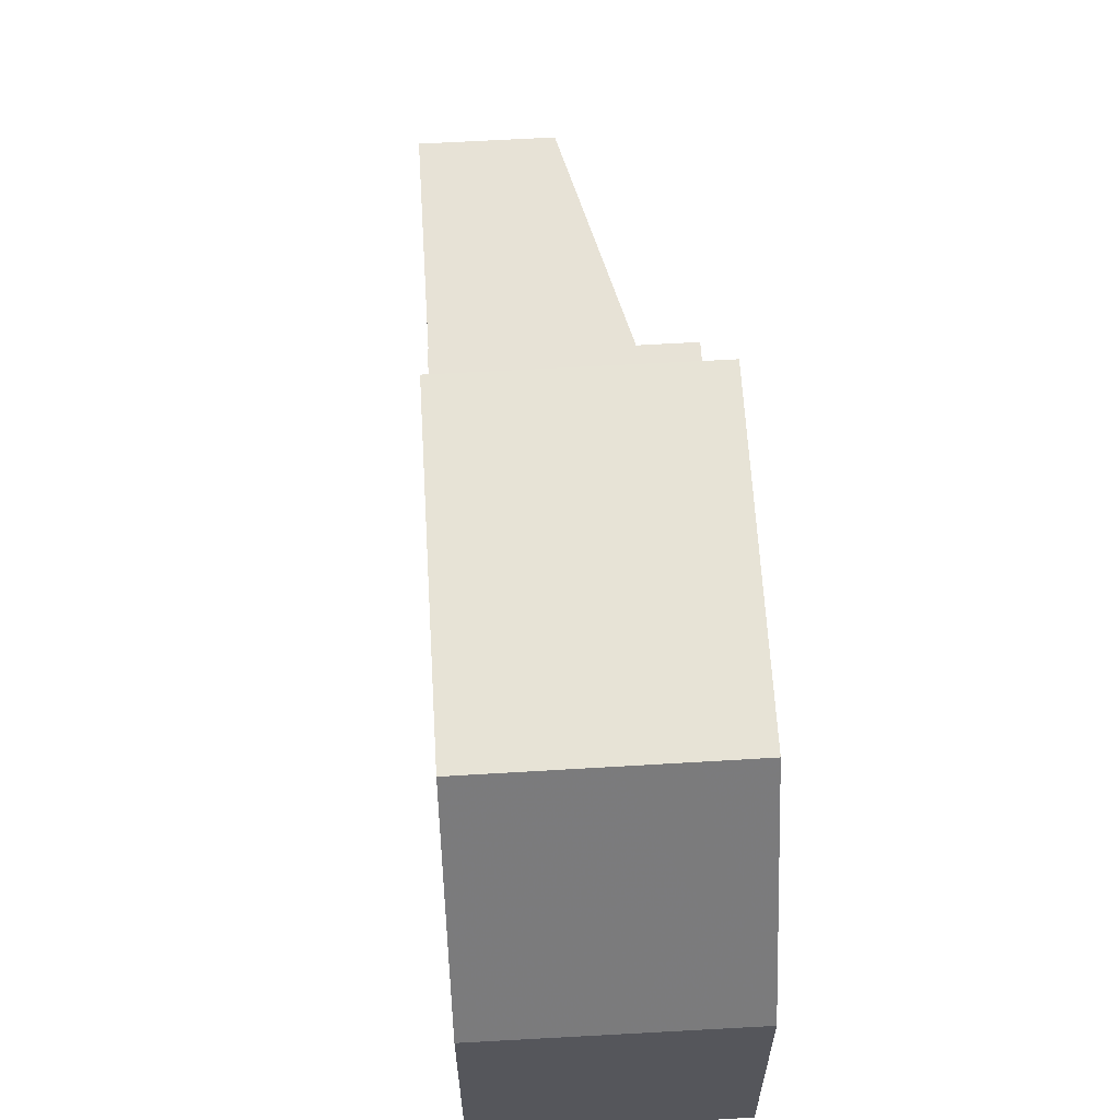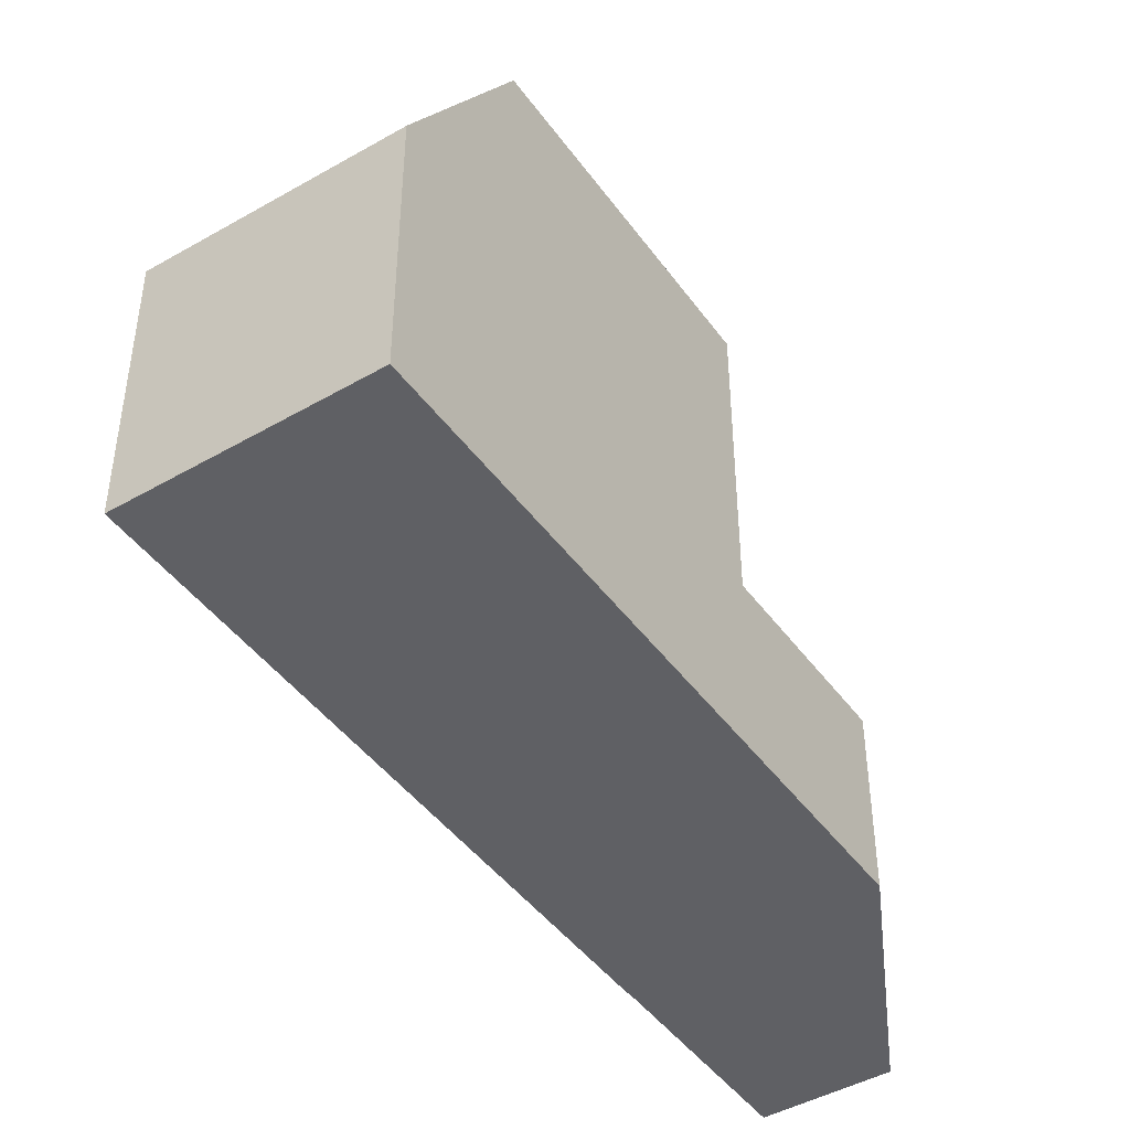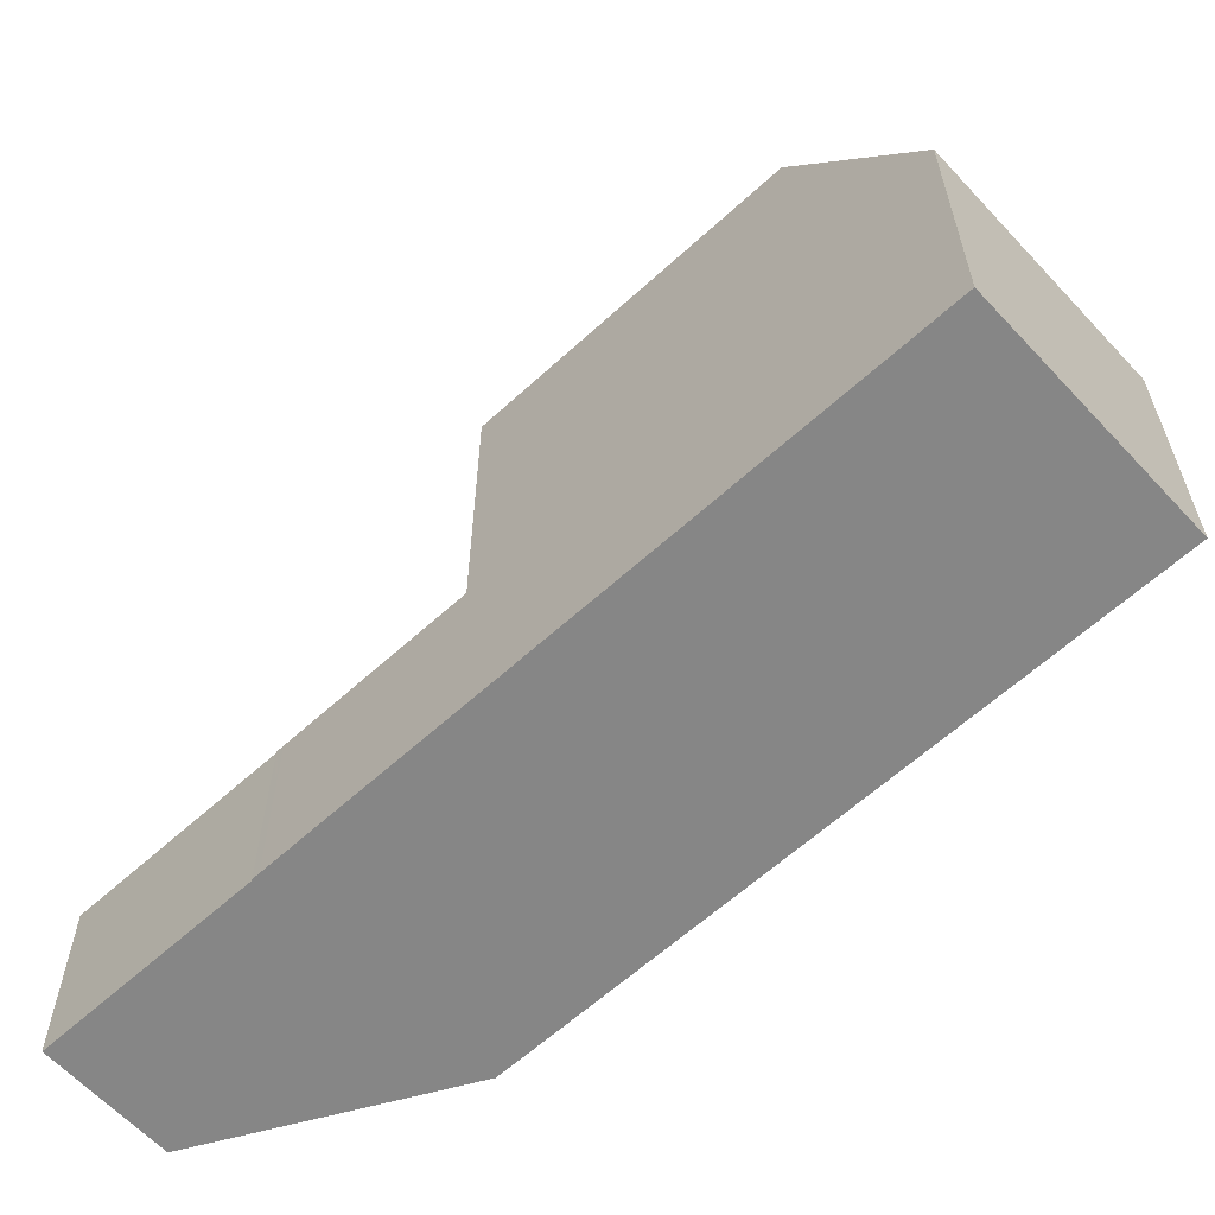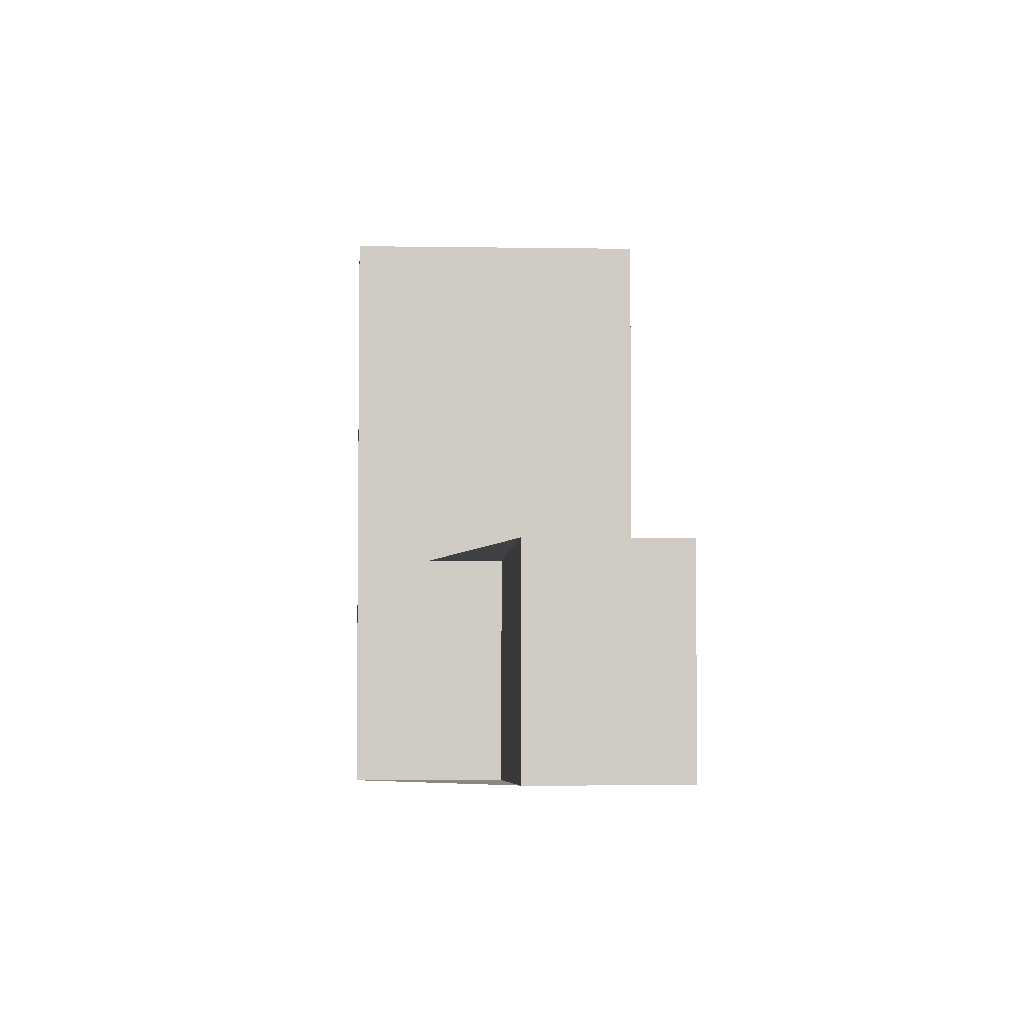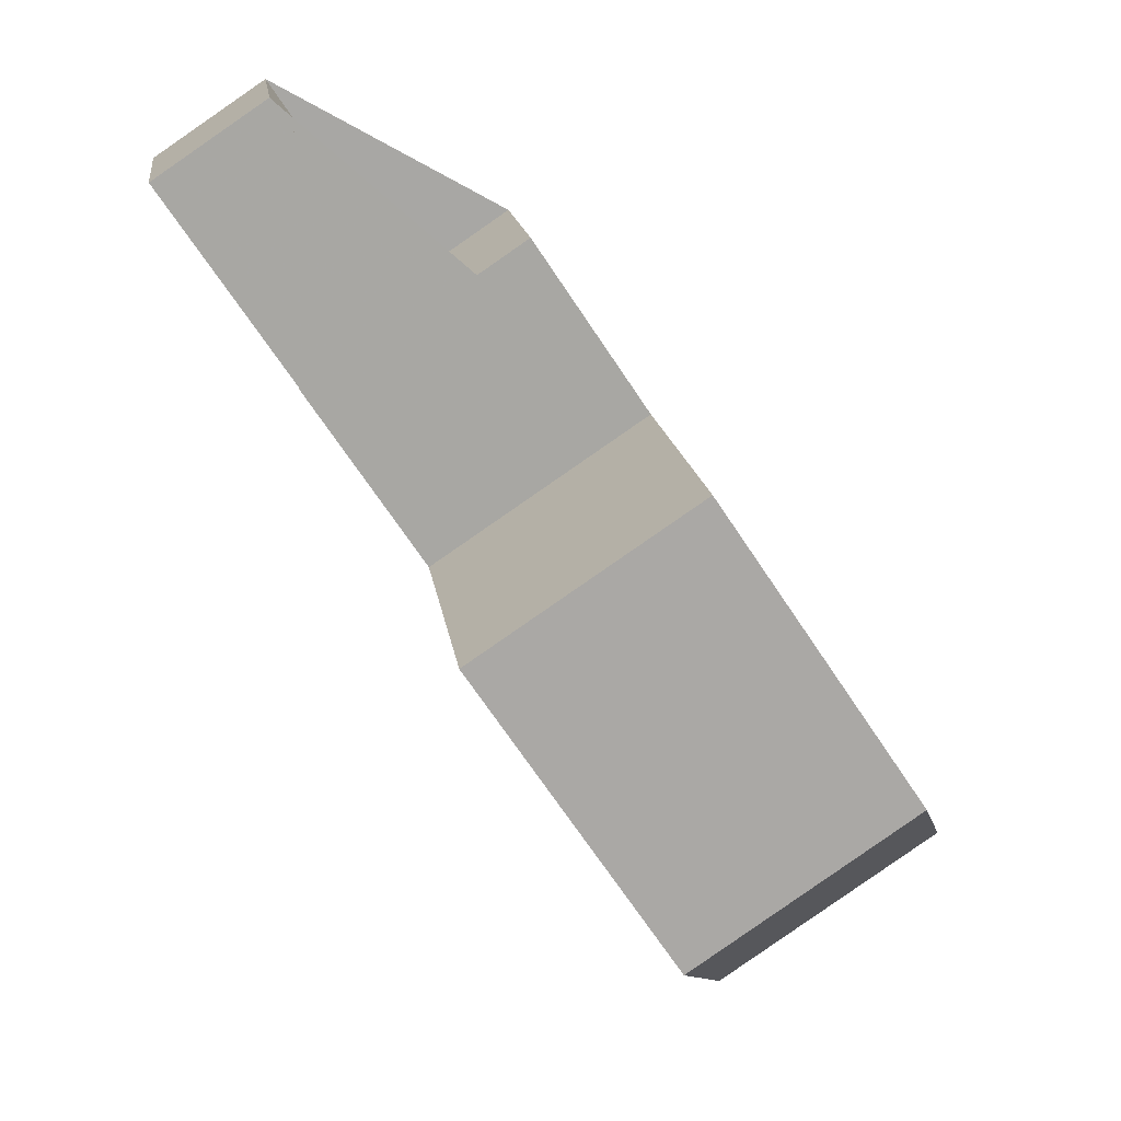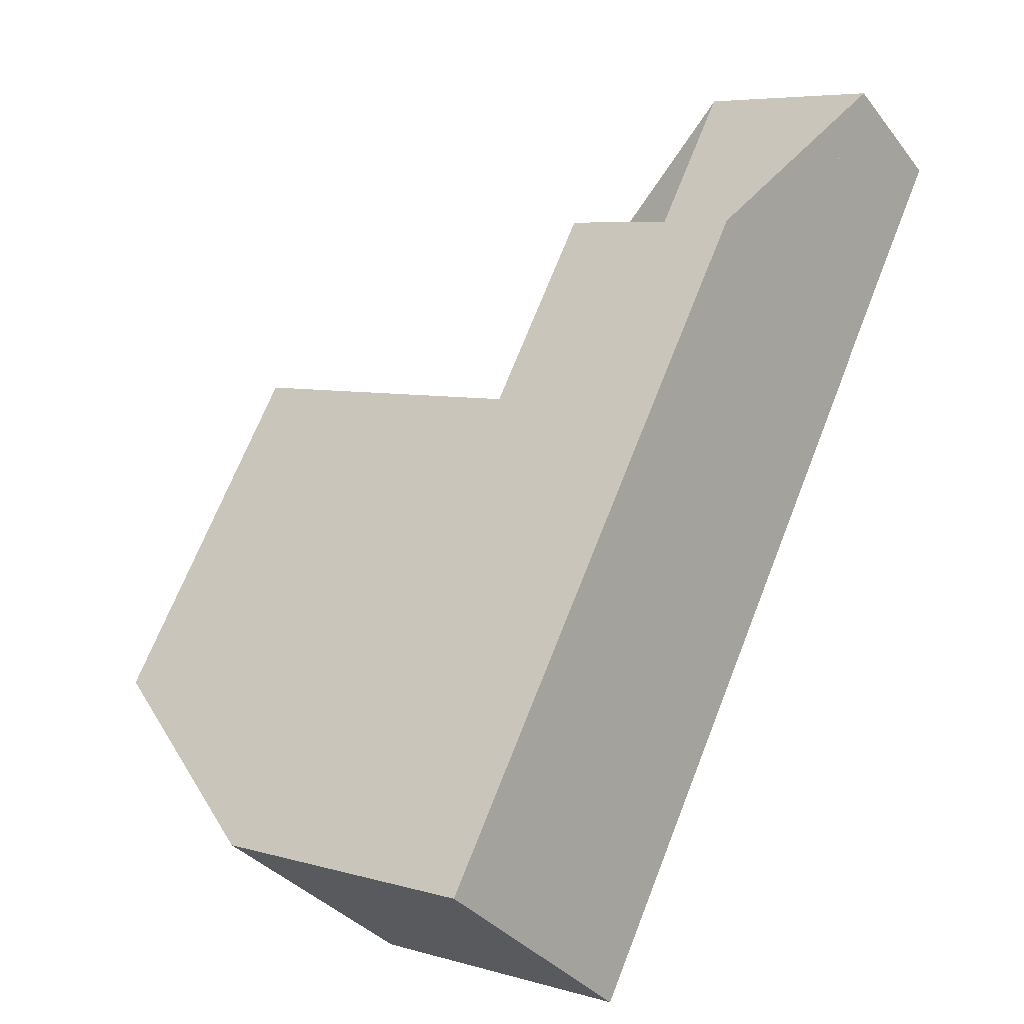
<metadata>
{"format":"obj","ext":"obj","renderer":"f3d","projection":"perspective","resolution":1024,"background":"white","views":[{"elev":63.4,"azim":30.5,"up":"+Z"},{"elev":-45.1,"azim":67.6,"up":"+Z"},{"elev":-62.0,"azim":-13.4,"up":"+Z"},{"elev":-5.2,"azim":-149.7,"up":"+Z"},{"elev":15.8,"azim":-7.5,"up":"+Y"},{"elev":6.2,"azim":130.8,"up":"+Y"}]}
</metadata>
<code>
v -709 -1932 2.985
v -707.2 -1931 2.979
v -705.1 -1934 2.968
v -703.5 -1933 2.963
v -706.9 -1936 2.975
v -706.9 -1936 2.974
v -697.3 -1942 4.418
v -700.7 -1945 4.451
v -703.7 -1933 2.964
v -701.9 -1936 2.954
v -701.6 -1936 2.953
v -705 -1938 2.965
v -706.9 -1936 2.974
v -705 -1938 2.965
v -709 -1932 2.985
v -707.2 -1931 2.979
v -707.2 -1931 2.979
v -707.2 -1931 2.979
v -703.3 -1937 2.959
v -705.1 -1934 2.968
v -703.7 -1934 2.963
v -706.8 -1936 2.974
v -704.2 -1934 2.965
v -704.2 -1934 2.965
v -702.4 -1937 2.956
v -701.6 -1936 2.953
v -705 -1938 2.965
v -698.5 -1941 8.001
v -701.9 -1943 8.01
v -698.8 -1941 8.001
v -700.2 -1942 8.005
v -699.3 -1941 8.003
v -701.9 -1943 8.01
v -698.5 -1941 8.001
v -705 -1938 7.952
v -701.6 -1936 7.942
v -697.9 -1942 6.086
v -701.3 -1944 6.124
v -701.6 -1936 5.878
v -705 -1938 5.916
v -698.8 -1941 8.001
v -698.1 -1942 6.089
v -701.9 -1936 2.954
v -701.9 -1936 7.943
v -701.9 -1936 5.881
v -697.6 -1943 4.42
v -701.6 -1936 7.942
v -701.9 -1936 7.943
v -702.4 -1937 7.944
v -703.3 -1937 7.947
v -705 -1938 7.952
v -701.9 -1943 8.01
v -701.3 -1944 6.124
v -701.9 -1943 8.01
v -705 -1938 7.952
v -700.7 -1945 4.45
v -705 -1938 2.965
v -705 -1938 7.952
v -705 -1938 5.916
v -700.2 -1942 8.005
v -699.5 -1943 6.104
v -698.9 -1944 4.433
v -703.3 -1937 2.959
v -703.3 -1937 7.947
v -703.3 -1937 5.896
v -703.4 -1933 2.963
v -706.8 -1936 2.974
v -699.3 -1941 8.003
v -698.7 -1942 6.095
v -698.1 -1943 4.425
v -702.4 -1937 2.956
v -702.4 -1937 7.944
v -702.4 -1937 5.887
v -703.9 -1940 7.973
v -703.9 -1940 7.973
v -700.5 -1938 7.964
v -700.8 -1938 7.965
v -701.3 -1938 7.966
v -702.1 -1939 7.968
v -700.7 -1945 4.467
v -698.9 -1944 4.45
v -698.1 -1943 4.442
v -700.7 -1945 4.467
v -697.6 -1943 4.436
v -697.3 -1942 4.434
v -701.6 -1943 8.009
v -701 -1944 6.12
v -700.4 -1945 4.464
v -700.4 -1945 4.448
v -701.6 -1943 8.009
v -704.7 -1938 2.964
v -704.7 -1938 7.951
v -704.7 -1938 5.912
v -704.7 -1938 7.951
v -706.5 -1935 2.973
v -704.7 -1938 2.964
v -708.7 -1932 2.984
v -708.7 -1932 2.984
v -703.6 -1940 7.972
v -708.7 -1932 2.984
v -709 -1932 2.985
v -709 -1932 4.441e-16
v -708.7 -1932 0
v -707.2 -1931 2.979
v -707.2 -1931 2.979
v -707.2 -1931 0
v -707.2 -1931 0
v -704.2 -1934 2.965
v -705.1 -1934 2.968
v -705.1 -1934 0
v -704.2 -1934 -4.441e-16
v -703.4 -1933 2.963
v -703.5 -1933 2.963
v -703.5 -1933 0
v -703.4 -1933 0
v -706.9 -1936 2.974
v -706.9 -1936 2.975
v -706.9 -1936 -4.441e-16
v -706.9 -1936 0
v -709 -1932 2.985
v -706.9 -1936 2.974
v -706.9 -1936 0
v -709 -1932 0
v -697.6 -1943 4.42
v -697.3 -1942 4.418
v -697.3 -1942 0
v -697.6 -1943 0
v -700.7 -1945 4.467
v -700.7 -1945 4.451
v -700.7 -1945 0
v -700.7 -1945 0
v -703.5 -1933 2.963
v -703.7 -1933 2.964
v -703.7 -1933 0
v -703.5 -1933 0
v -706.8 -1936 2.974
v -705 -1938 2.965
v -705 -1938 0
v -706.8 -1936 -4.441e-16
v -706.9 -1936 2.974
v -706.9 -1936 2.974
v -706.9 -1936 0
v -706.9 -1936 0
v -709 -1932 2.985
v -709 -1932 2.985
v -709 -1932 0
v -709 -1932 4.441e-16
v -705.1 -1934 2.968
v -707.2 -1931 2.979
v -707.2 -1931 0
v -705.1 -1934 0
v -707.2 -1931 2.979
v -707.2 -1931 2.979
v -707.2 -1931 0
v -707.2 -1931 0
v -703.7 -1933 2.964
v -704.2 -1934 2.965
v -704.2 -1934 -4.441e-16
v -703.7 -1933 0
v -703.9 -1940 7.973
v -701.9 -1943 8.01
v -701.9 -1943 0
v -703.9 -1940 -8.882e-16
v -697.9 -1942 6.086
v -698.5 -1941 8.001
v -698.5 -1941 0
v -697.9 -1942 8.882e-16
v -697.3 -1942 4.434
v -697.9 -1942 6.086
v -697.9 -1942 8.882e-16
v -697.3 -1942 0
v -701.9 -1943 8.01
v -701.3 -1944 6.124
v -701.3 -1944 0
v -701.9 -1943 0
v -698.1 -1943 4.425
v -697.6 -1943 4.42
v -697.6 -1943 0
v -698.1 -1943 0
v -700.5 -1938 7.964
v -701.6 -1936 7.942
v -701.6 -1936 8.882e-16
v -700.5 -1938 0
v -700.7 -1945 4.451
v -700.7 -1945 4.45
v -700.7 -1945 0
v -700.7 -1945 0
v -700.4 -1945 4.448
v -698.9 -1944 4.433
v -698.9 -1944 0
v -700.4 -1945 -8.882e-16
v -701.6 -1936 2.953
v -703.4 -1933 2.963
v -703.4 -1933 0
v -701.6 -1936 0
v -706.9 -1936 2.975
v -706.8 -1936 2.974
v -706.8 -1936 -4.441e-16
v -706.9 -1936 -4.441e-16
v -698.9 -1944 4.433
v -698.1 -1943 4.425
v -698.1 -1943 0
v -698.9 -1944 0
v -705 -1938 7.952
v -703.9 -1940 7.973
v -703.9 -1940 -8.882e-16
v -705 -1938 0
v -698.5 -1941 8.001
v -700.5 -1938 7.964
v -700.5 -1938 0
v -698.5 -1941 0
v -701.3 -1944 6.124
v -700.7 -1945 4.467
v -700.7 -1945 0
v -701.3 -1944 0
v -697.3 -1942 4.418
v -697.3 -1942 4.434
v -697.3 -1942 0
v -697.3 -1942 0
v -700.7 -1945 4.45
v -700.4 -1945 4.448
v -700.4 -1945 -8.882e-16
v -700.7 -1945 0
v -707.2 -1931 2.979
v -708.7 -1932 2.984
v -708.7 -1932 0
v -707.2 -1931 0
v -709 -1932 0
v -707.2 -1931 0
v -705.1 -1934 0
v -703.5 -1933 0
v -697.3 -1942 0
v -700.7 -1945 0
v -706.9 -1936 0
v -706.9 -1936 0
f 53 38 33 52
f 66 11 10 21
f 22 14 12 67
f 96 14 22 95
f 98 15 1 97
f 17 2 16 18
f 25 19 20 24
f 24 20 18 16 3 23
f 95 22 13 6 15 98
f 23 9 21 24
f 24 21 10 25
f 43 26 39 45
f 80 56 8 83
f 45 39 36 44
f 41 34 37 42
f 71 43 45 73
f 85 7 46 84
f 73 45 44 72
f 77 48 47 76
f 78 49 48 77
f 94 50 79 99
f 79 50 49 78
f 87 53 52 86
f 89 56 80 88
f 59 40 27 57
f 58 35 40 59
f 75 51 55 74
f 69 61 60 68
f 82 70 62 81
f 91 63 65 93
f 93 65 64 92
f 21 9 4 66
f 67 5 13 22
f 68 41 42 69
f 84 46 70 82
f 73 65 63 71
f 72 64 65 73
f 74 54 29 75
f 76 28 30 77
f 77 30 32 78
f 99 79 31 90
f 78 32 31 79
f 88 80 53 87
f 81 61 69 82
f 83 38 53 80
f 84 42 37 85
f 82 69 42 84
f 86 60 61 87
f 88 81 62 89
f 93 59 57 91
f 92 58 59 93
f 95 20 19 96
f 97 17 18 98
f 98 18 20 95
f 99 74 55 94
f 90 54 74 99
f 87 61 81 88
f 101 102 103 100
f 105 106 107 104
f 109 110 111 108
f 113 114 115 112
f 117 118 119 116
f 121 122 123 120
f 125 126 127 124
f 129 130 131 128
f 133 134 135 132
f 137 138 139 136
f 141 142 143 140
f 145 146 147 144
f 149 150 151 148
f 153 154 155 152
f 157 158 159 156
f 161 162 163 160
f 165 166 167 164
f 169 170 171 168
f 173 174 175 172
f 177 178 179 176
f 181 182 183 180
f 185 186 187 184
f 189 190 191 188
f 193 194 195 192
f 197 198 199 196
f 201 202 203 200
f 205 206 207 204
f 209 210 211 208
f 213 214 215 212
f 217 218 219 216
f 221 222 223 220
f 225 226 227 224
f 229 230 231 232 233 234 235 228

</code>
